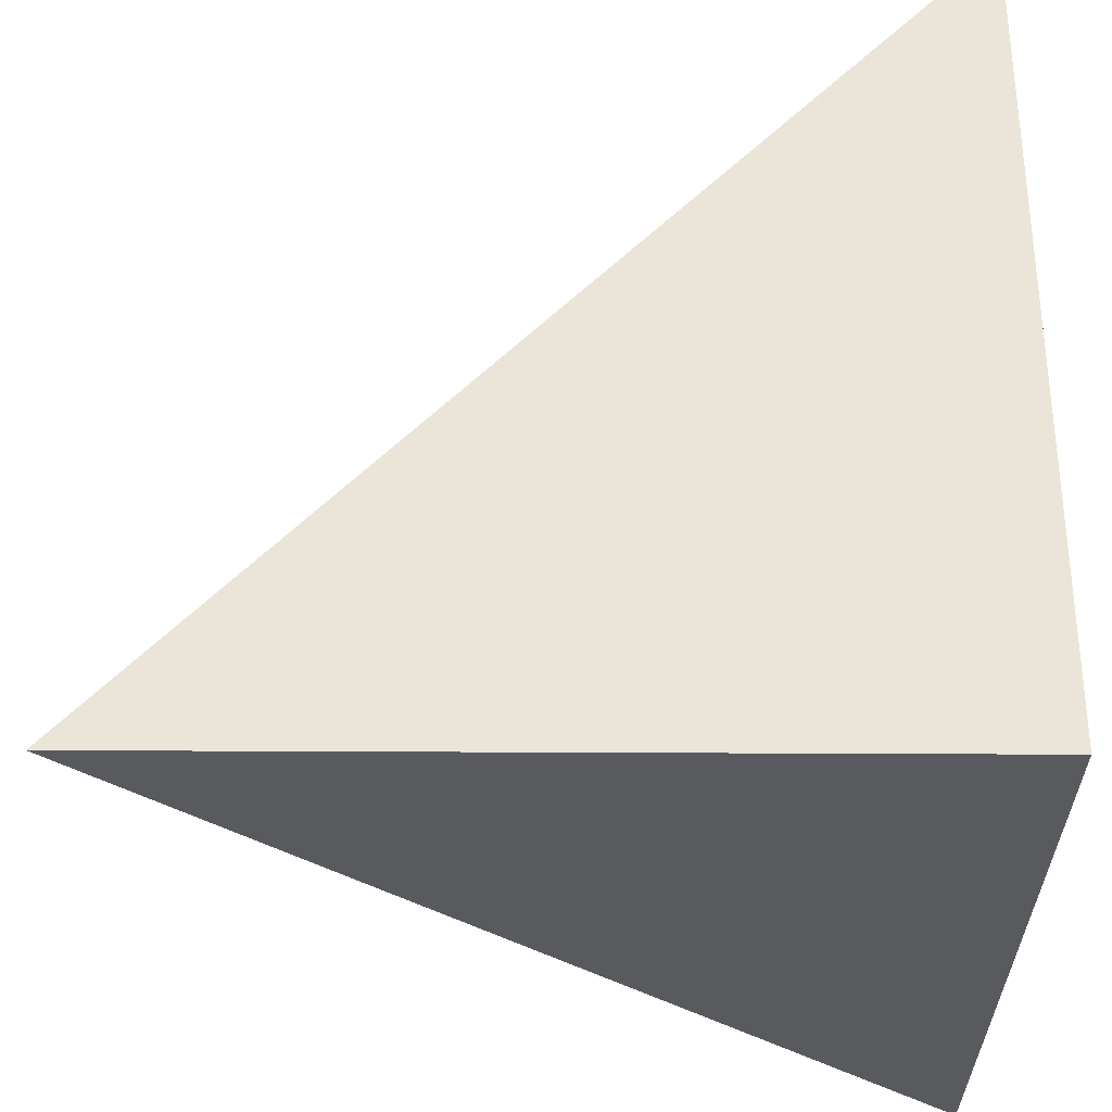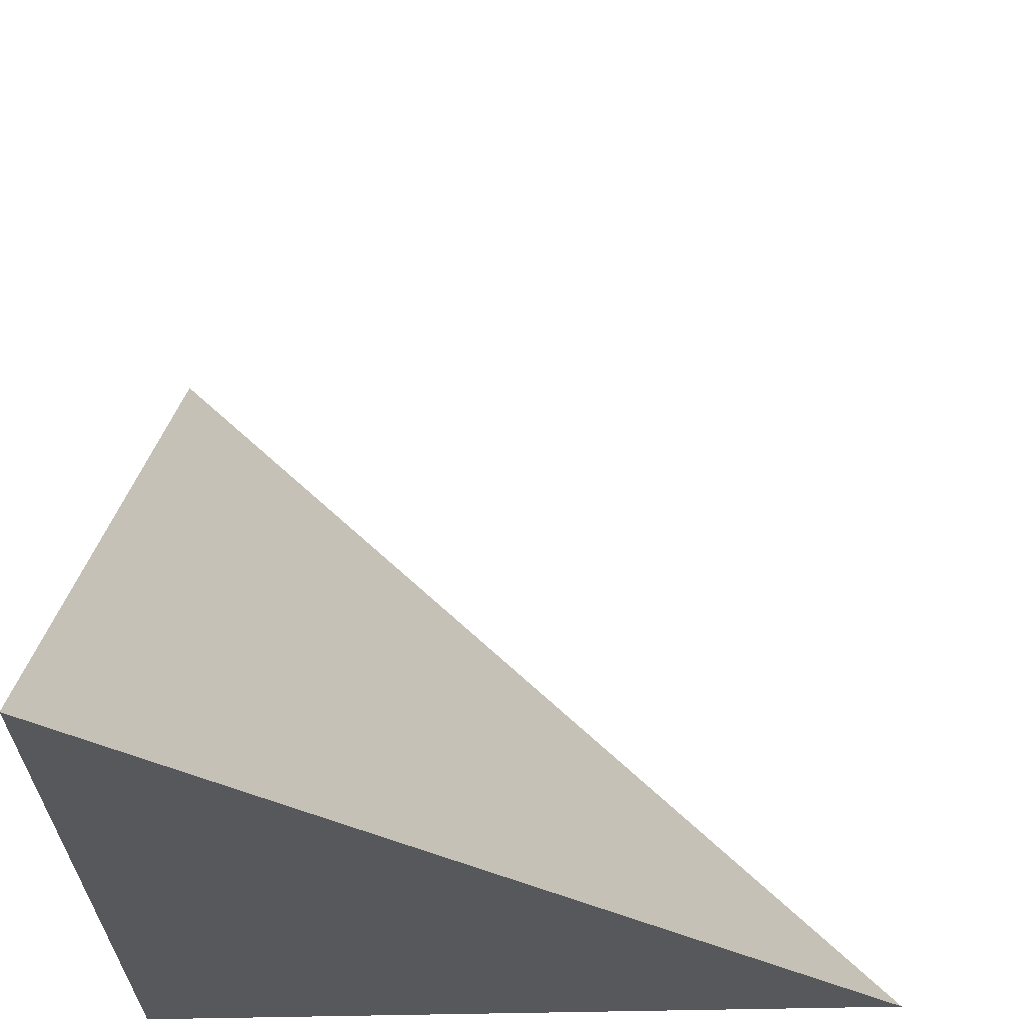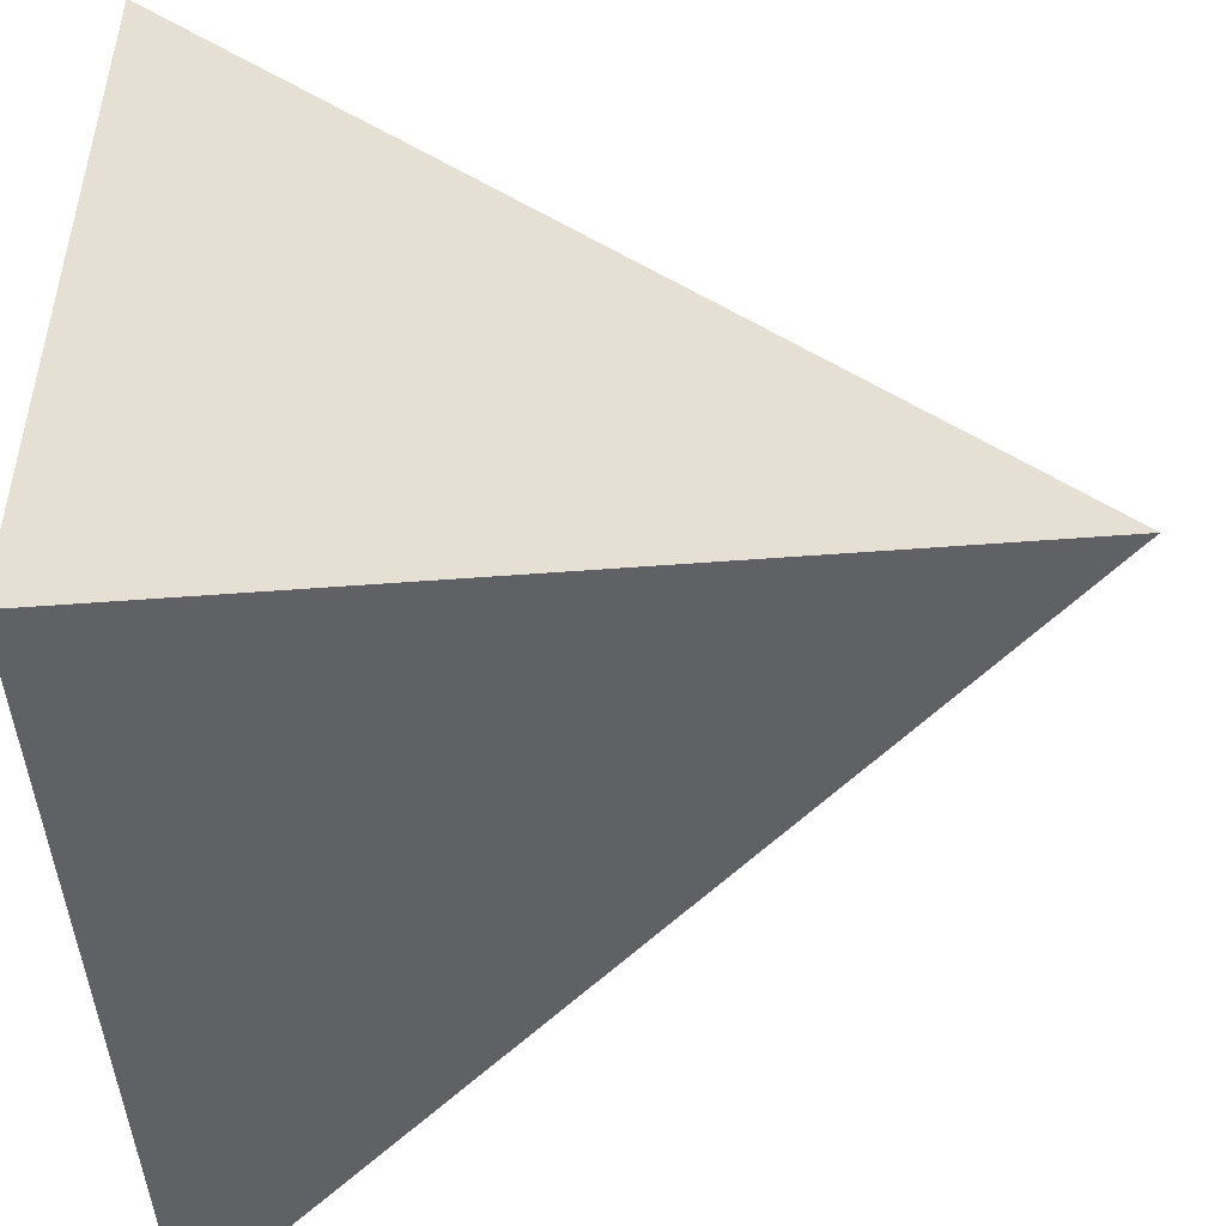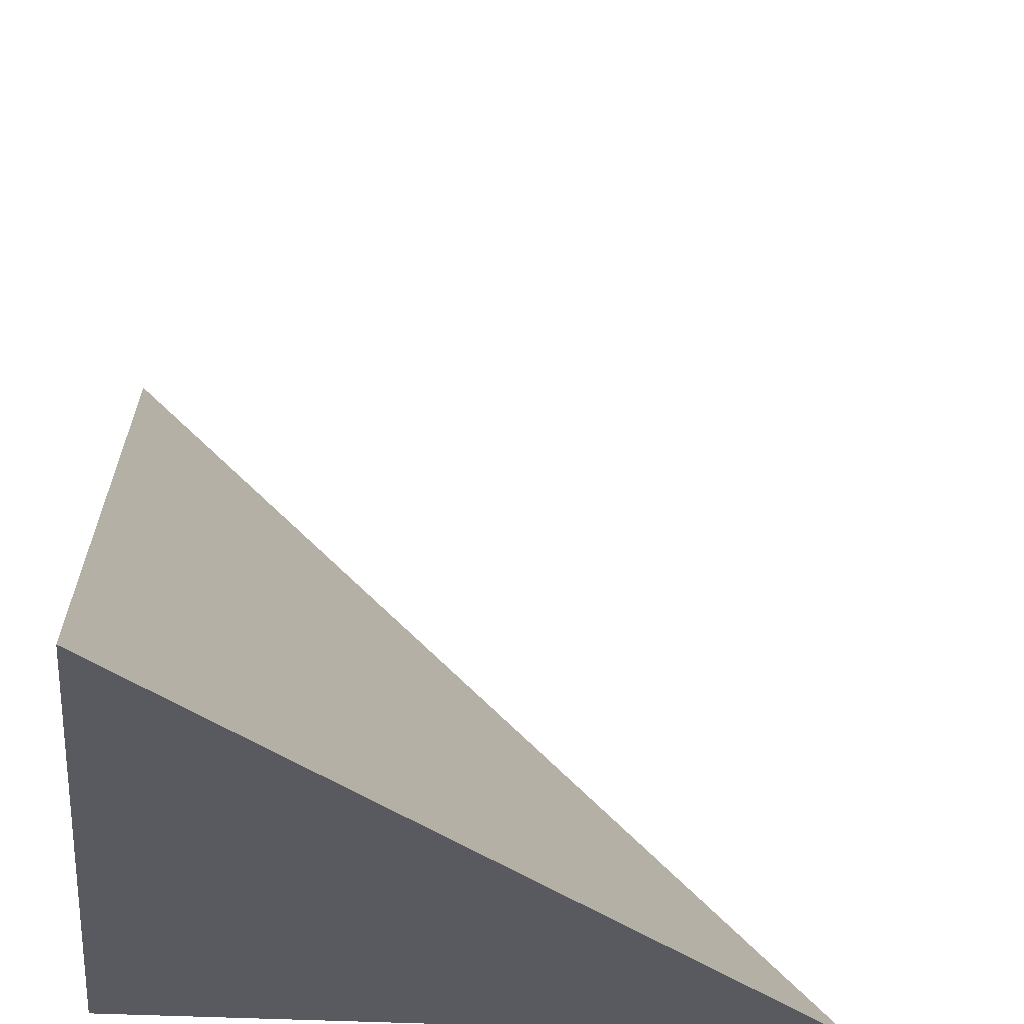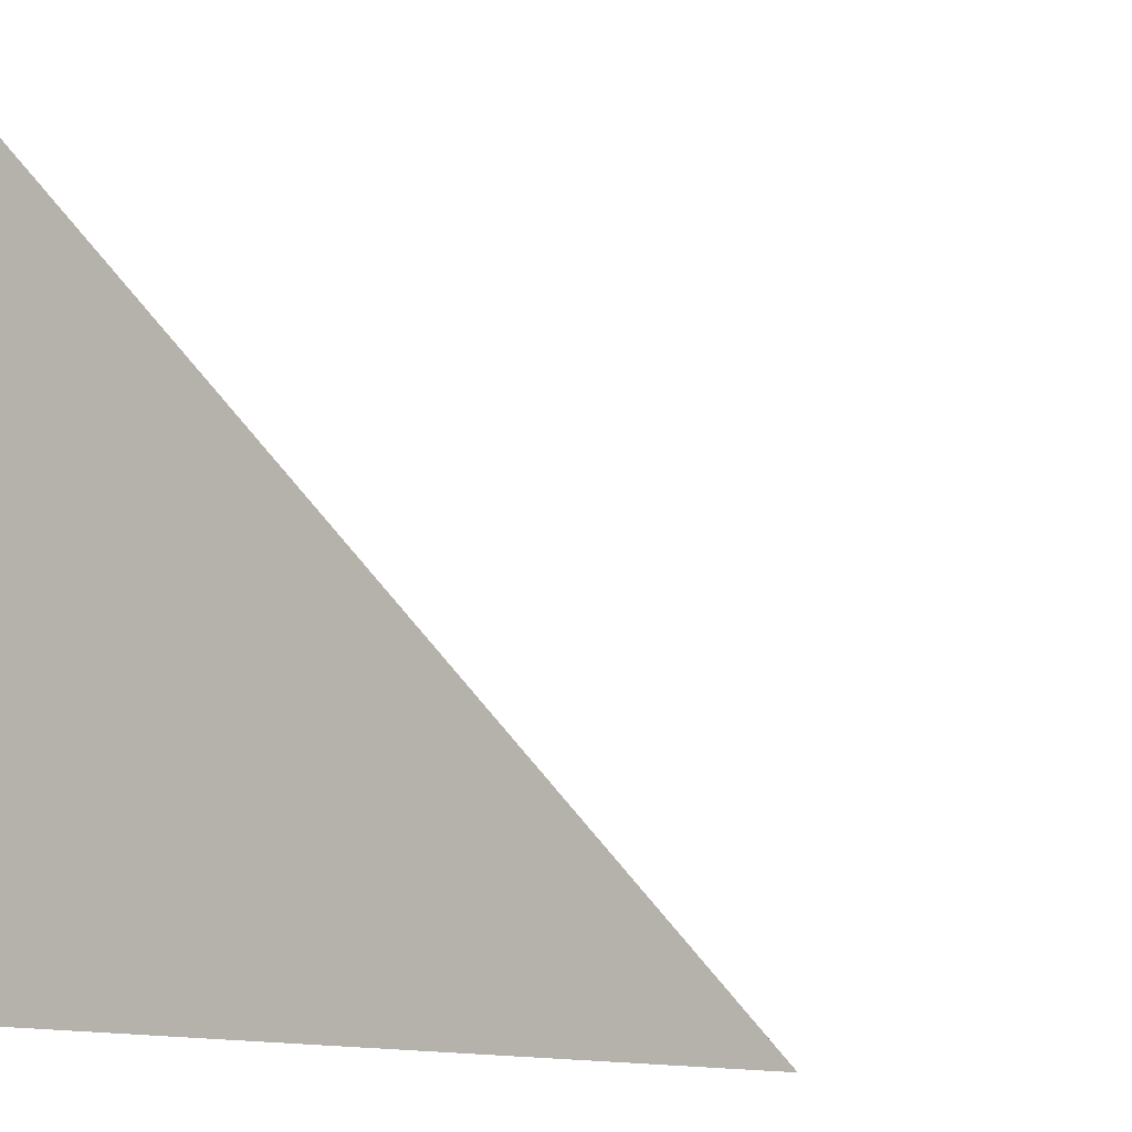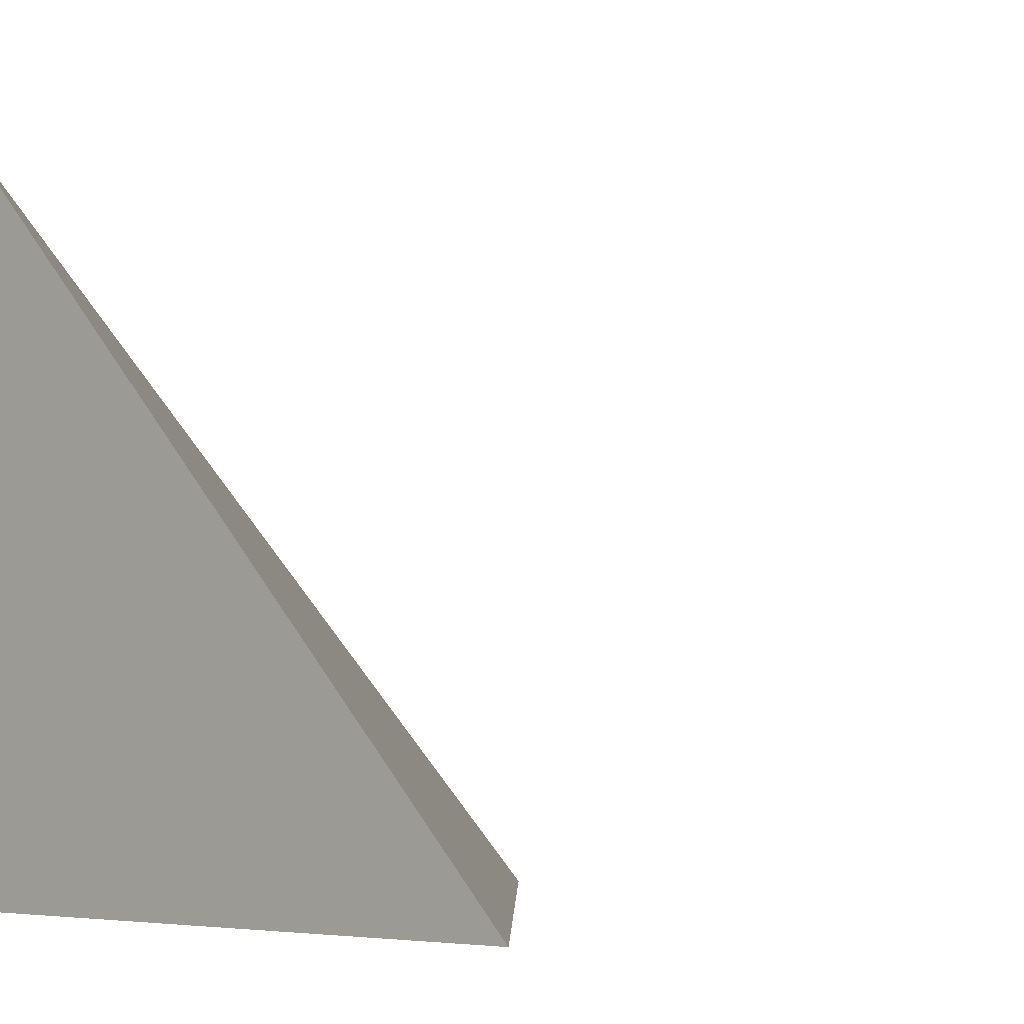
<metadata>
{"format":"obj","ext":"obj","renderer":"f3d","projection":"perspective","resolution":1024,"background":"white","views":[{"elev":-30.4,"azim":179.4,"up":"+Y"},{"elev":-28.9,"azim":91.6,"up":"+Z"},{"elev":-48.3,"azim":-85.1,"up":"+Y"},{"elev":-32.1,"azim":84.0,"up":"+Z"},{"elev":-3.7,"azim":-62.4,"up":"+Y"},{"elev":-5.7,"azim":44.9,"up":"+Z"}]}
</metadata>
<code>
v  0.9999  0.002163  0.9999
v  1.997  0  0.997
v  1.006  1.013  1.006
v  0.997  0  1.997
f 1 3 2
f 1 4 3
f 1 2 4
f 2 3 4

</code>
